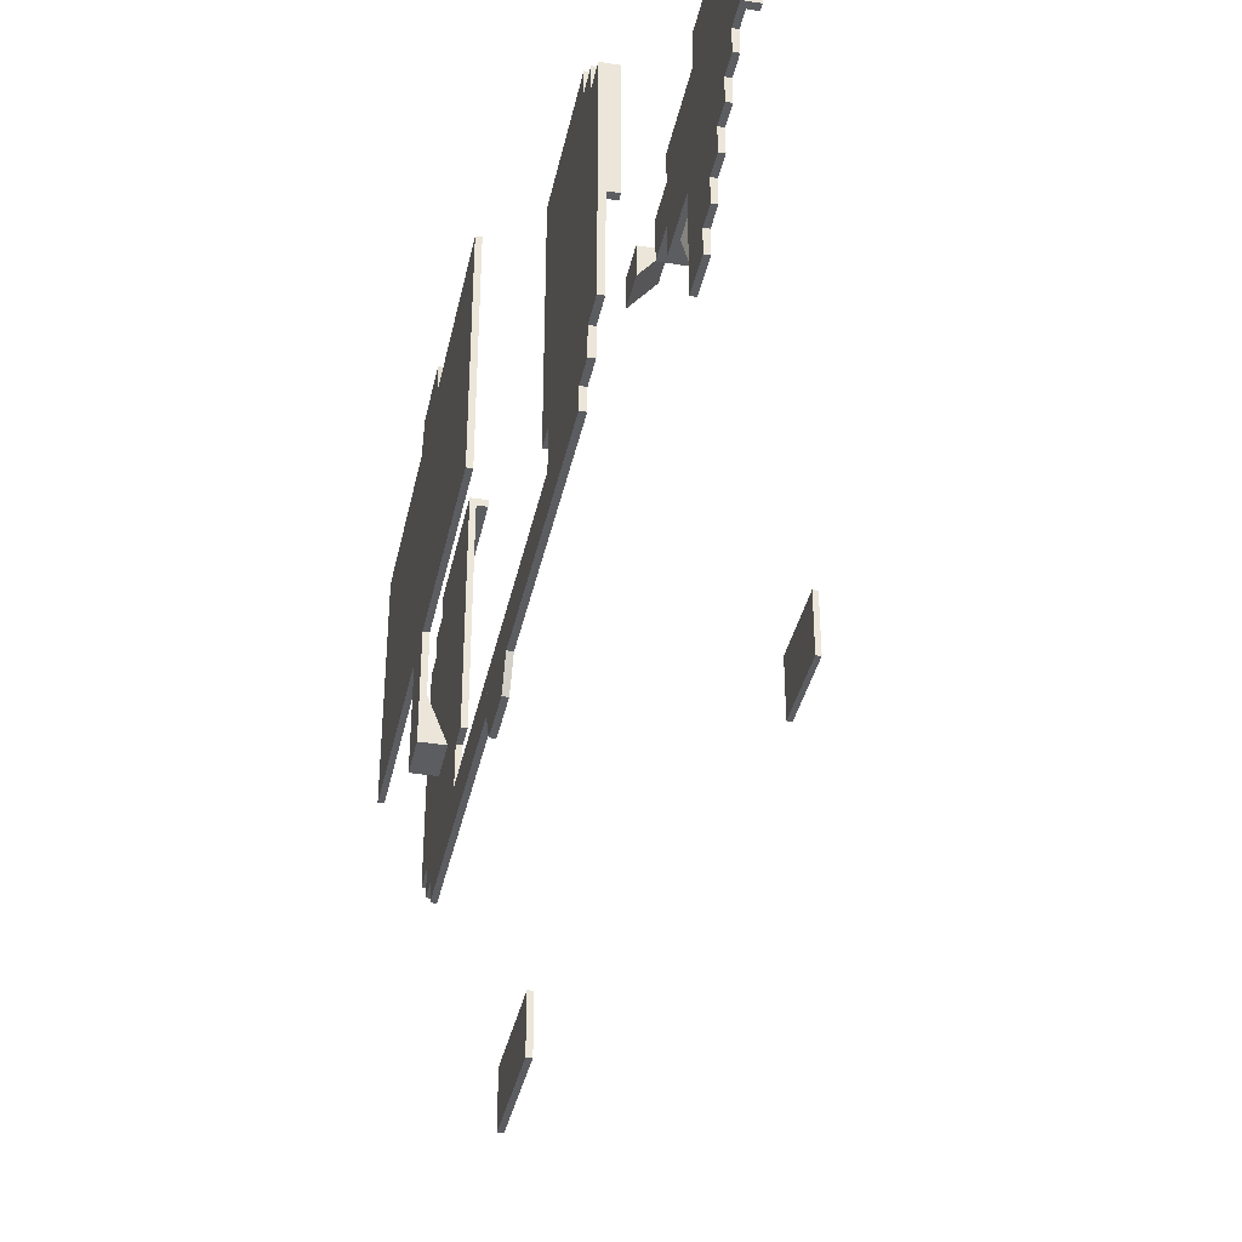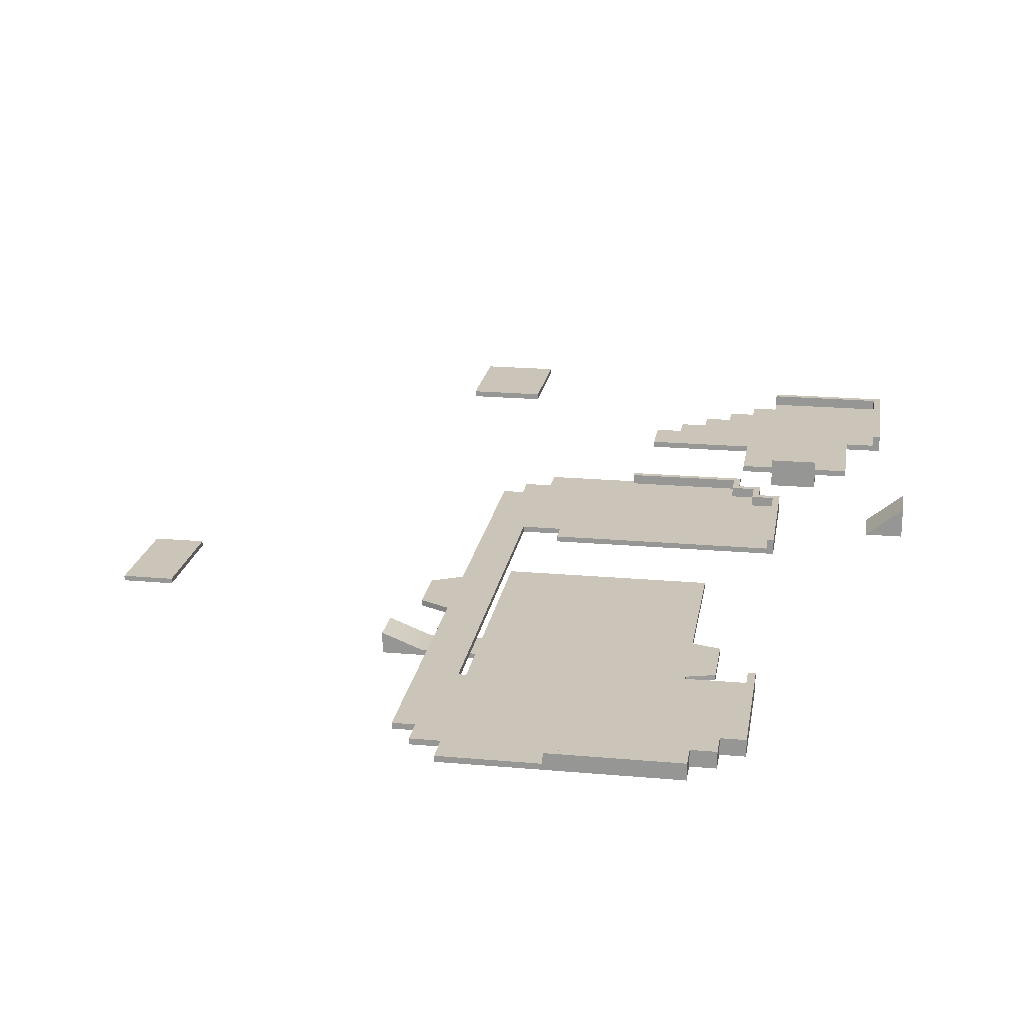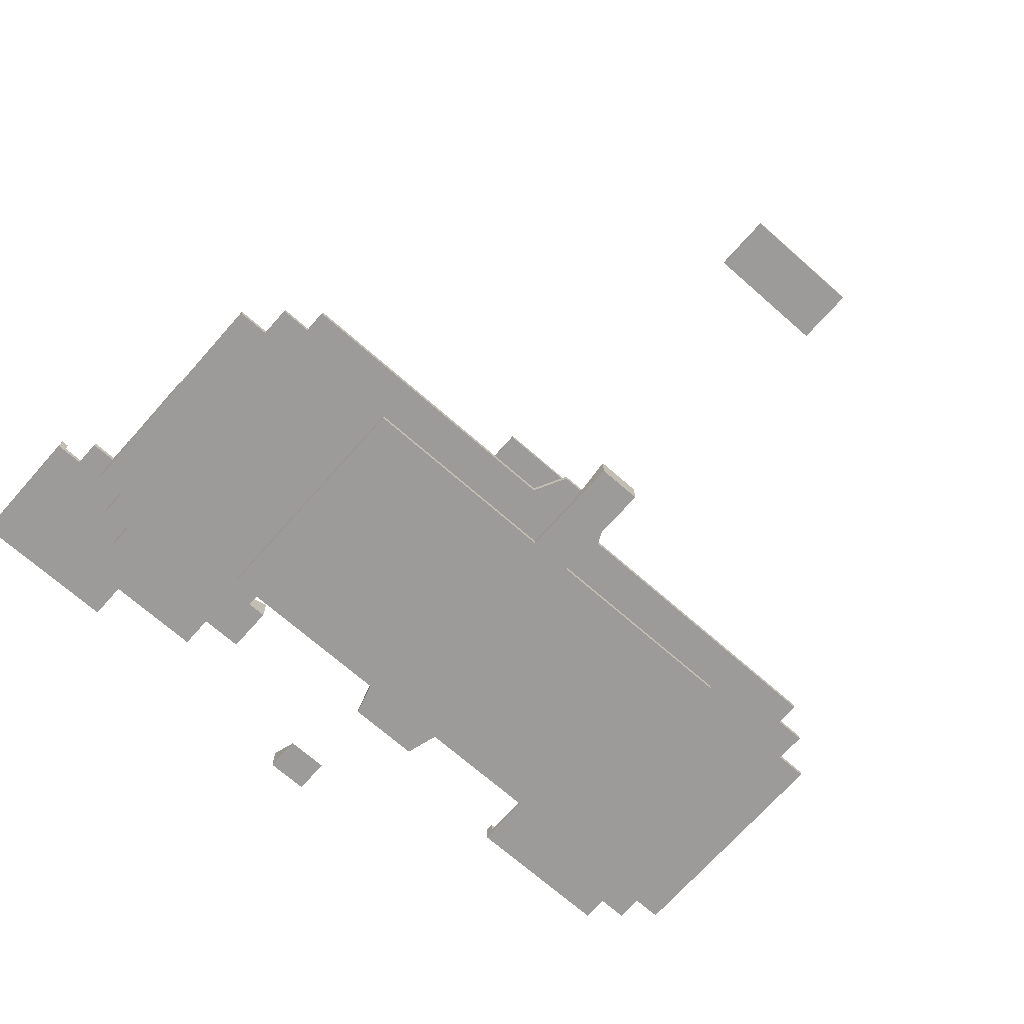
<metadata>
{"format":"obj","ext":"obj","renderer":"f3d","projection":"perspective","resolution":1024,"background":"white","views":[{"elev":-37.1,"azim":78.1,"up":"+Z"},{"elev":20.4,"azim":-80.8,"up":"+Y"},{"elev":-69.8,"azim":138.6,"up":"+Y"}]}
</metadata>
<code>
g default
v -12.09 3.835 -62.62
v 12.09 3.835 -62.62
v -12.09 4.942 -62.62
v 12.09 4.942 -62.62
v -12.09 4.942 -73.92
v 12.09 4.942 -73.92
v -12.09 3.835 -73.92
v 12.09 3.835 -73.92
g pCube1
f 1 2 3
f 3 2 4
f 3 4 5
f 5 4 6
f 5 6 7
f 7 6 8
f 7 8 1
f 1 8 2
f 2 8 4
f 4 8 6
f 7 1 5
f 5 1 3
g default
v -4.513 -13.47 6.84
v 4.513 -13.47 6.84
v -4.513 -12.28 6.84
v 4.513 -12.28 6.84
v -4.513 -12.25 -5.653
v 4.513 -12.25 -5.653
v -4.513 -13.48 -5.653
v 4.513 -13.48 -5.653
v -4.513 -8.513 -15.07
v 4.513 -8.513 -15.07
v 4.513 -13.48 -15.07
v -4.513 -13.48 -15.07
v -9.348 -13.47 55.9
v 9.348 -13.47 55.9
v 9.348 -12.28 55.9
v -9.348 -12.28 55.9
v 47.11 -13.47 6.84
v 47.11 -12.28 6.84
v 47.11 -12.28 55.9
v 47.11 -13.47 55.9
v -47.11 -13.47 6.84
v -47.11 -12.28 6.84
v -47.11 -13.47 55.9
v -47.11 -12.28 55.9
v -7.383 -13.47 62.48
v 7.383 -13.47 62.48
v 7.383 -12.28 62.48
v -7.383 -12.28 62.48
g pCube3
f 33 34 36
f 36 34 35
f 11 12 13
f 13 12 14
f 17 18 20
f 20 18 19
f 15 16 9
f 9 16 10
f 10 16 12
f 12 16 14
f 15 9 13
f 13 9 11
f 13 14 17
f 17 14 18
f 16 15 19
f 19 15 20
f 9 10 21
f 21 10 22
f 25 26 28
f 28 26 27
f 12 11 23
f 23 11 24
f 30 29 32
f 32 29 31
f 10 12 25
f 25 12 26
f 12 23 26
f 26 23 27
f 23 22 27
f 27 22 28
f 10 25 22
f 22 25 28
f 11 9 30
f 30 9 29
f 9 21 29
f 29 21 31
f 21 24 31
f 31 24 32
f 11 30 24
f 24 30 32
f 21 22 33
f 33 22 34
f 22 23 34
f 34 23 35
f 23 24 35
f 35 24 36
f 24 21 36
f 36 21 33
f 15 13 20
f 20 13 17
f 16 19 14
f 14 19 18
g default
v -9.485 -0.3373 10.41
v 9.484 -0.3373 10.41
v -9.485 0.9556 10.41
v 9.484 0.9556 10.41
v -9.485 0.9556 1.401
v 9.484 0.9556 1.401
v -9.485 -0.3373 1.401
v 9.484 -0.3373 1.401
v -5.987 0.9556 -5.29
v 5.986 0.9556 -5.29
v 5.986 -0.3373 -5.29
v -5.987 -0.3373 -5.29
v 44.54 -0.3373 1.401
v 44.54 -0.3373 10.41
v 44.54 0.9556 1.401
v 44.54 0.9556 10.41
v 68.02 -0.3373 1.401
v 68.02 -0.3373 7.871
v 68.02 0.9556 1.401
v 68.02 0.9556 7.871
v 44.54 -0.3373 19.59
v 44.54 0.9556 19.59
v 68.02 -0.3373 19.39
v 68.02 0.9556 19.39
v 44.54 -0.3373 60.41
v 44.54 0.9556 60.41
v 69.11 -0.3373 60.41
v 69.11 0.9556 60.41
v 39.17 -0.3373 19.59
v 39.17 0.9556 19.59
v 39.17 -0.3373 60.41
v 39.17 0.9556 60.41
v 74.39 -0.3373 7.871
v 74.39 0.9556 7.871
v 74.39 0.9556 14.27
v 74.39 -0.3373 14.27
v 75.12 0.9556 60.41
v 75.12 -0.3373 60.41
v 81.04 -0.3373 14.27
v 81.04 0.9556 14.27
v 81.04 0.9556 60.41
v 81.04 -0.3373 60.41
v 44.54 -0.3373 65.81
v 44.54 0.9556 65.81
v 69.11 -0.3373 65.81
v 69.11 0.9556 65.81
v 39.17 0.9556 65.81
v 39.17 -0.3373 65.81
v 75.12 -0.3373 65.81
v 75.12 0.9556 65.81
v 44.54 -0.3373 71.04
v 44.54 0.9556 71.04
v 69.11 -0.3373 71.04
v 69.11 0.9556 71.04
v 39.17 0.9556 71.04
v 39.17 -0.3373 71.04
v 69.64 -0.3373 1.401
v 69.64 -0.3373 6.275
v 69.64 0.9556 1.401
v 69.64 0.9556 6.275
v 44.54 -0.3373 72.68
v 44.54 0.9556 72.68
v 70.71 -0.3373 72.68
v 70.71 0.9556 72.68
v 75.99 -0.3373 6.275
v 75.99 0.9556 6.275
v 75.99 0.9556 12.67
v 75.99 -0.3373 12.67
v 82.63 -0.3373 12.67
v 82.63 0.9556 12.67
v 82.63 0.9556 62.01
v 82.63 -0.3373 62.01
v 39.17 0.9556 72.68
v 39.17 -0.3373 72.68
v 70.71 -0.3373 67.41
v 70.71 0.9556 67.41
v 76.71 -0.3373 67.41
v 76.71 0.9556 67.41
v 76.71 -0.3373 62.01
v 76.71 0.9556 62.01
v 81.04 0.9556 34.05
v 82.63 0.9556 34.05
v 82.63 -0.3373 34.05
v 44.54 3.262 71.04
v 69.11 3.262 71.04
v 44.54 3.262 72.68
v 70.71 3.262 72.68
v 39.17 3.262 71.04
v 39.17 3.262 72.68
v 69.11 3.262 65.81
v 75.12 3.262 65.81
v 70.71 3.262 67.41
v 76.71 3.262 67.41
v 75.12 3.262 60.41
v 81.04 3.262 60.41
v 76.71 3.262 62.01
v 82.63 3.262 62.01
v 81.04 3.262 34.05
v 82.63 3.262 34.05
v -9.488 -0.3373 10.41
v -9.488 0.9556 10.41
v -9.488 0.9556 1.401
v -9.488 -0.3373 1.401
v -44.55 -0.3373 1.401
v -44.55 -0.3373 10.41
v -44.55 0.9556 1.401
v -44.55 0.9556 10.41
v -68.04 -0.3373 1.401
v -68.04 -0.3373 7.871
v -68.04 0.9556 1.401
v -68.04 0.9556 7.871
v -44.55 -0.3373 19.59
v -44.55 0.9556 19.59
v -68.04 -0.3373 19.39
v -68.04 0.9556 19.39
v -44.55 -0.3373 60.41
v -44.55 0.9556 60.41
v -69.14 -0.3373 60.41
v -69.14 0.9556 60.41
v -39.18 -0.3373 19.59
v -39.18 0.9556 19.59
v -39.18 -0.3373 60.41
v -39.18 0.9556 60.41
v -74.42 -0.3373 7.871
v -74.42 0.9556 7.871
v -74.42 0.9556 14.27
v -74.42 -0.3373 14.27
v -75.14 0.9556 60.41
v -75.14 -0.3373 60.41
v -81.06 -0.3373 14.27
v -81.06 0.9556 14.27
v -81.06 0.9556 60.41
v -81.06 -0.3373 60.41
v -44.55 -0.3373 65.81
v -44.55 0.9556 65.81
v -69.14 -0.3373 65.81
v -69.14 0.9556 65.81
v -39.18 0.9556 65.81
v -39.18 -0.3373 65.81
v -75.14 -0.3373 65.81
v -75.14 0.9556 65.81
v -44.55 -0.3373 71.04
v -44.55 0.9556 71.04
v -69.14 -0.3373 71.04
v -69.14 0.9556 71.04
v -39.18 0.9556 71.04
v -39.18 -0.3373 71.04
v -69.66 -0.3373 1.401
v -69.66 -0.3373 6.275
v -69.66 0.9556 1.401
v -69.66 0.9556 6.275
v -44.55 -0.3373 72.68
v -44.55 0.9556 72.68
v -70.74 -0.3373 72.68
v -70.74 0.9556 72.68
v -76.01 -0.3373 6.275
v -76.01 0.9556 6.275
v -76.01 0.9556 12.67
v -76.01 -0.3373 12.67
v -82.66 -0.3373 12.67
v -82.66 0.9556 12.67
v -82.66 0.9556 62.01
v -82.66 -0.3373 62.01
v -39.18 0.9556 72.68
v -39.18 -0.3373 72.68
v -70.74 -0.3373 67.41
v -70.74 0.9556 67.41
v -76.74 -0.3373 67.41
v -76.74 0.9556 67.41
v -76.74 -0.3373 62.01
v -76.74 0.9556 62.01
v -81.06 0.9556 34.05
v -82.66 0.9556 34.05
v -82.66 -0.3373 34.05
v -44.55 3.262 71.04
v -69.14 3.262 71.04
v -44.55 3.262 72.68
v -70.74 3.262 72.68
v -39.18 3.262 71.04
v -39.18 3.262 72.68
v -69.14 3.262 65.81
v -75.14 3.262 65.81
v -70.74 3.262 67.41
v -76.74 3.262 67.41
v -75.14 3.262 60.41
v -81.06 3.262 60.41
v -76.74 3.262 62.01
v -82.66 3.262 62.01
v -81.06 3.262 34.05
v -82.66 3.262 34.05
g pCube5
f 37 38 39
f 39 38 40
f 39 40 41
f 41 40 42
f 45 46 48
f 48 46 47
f 43 44 37
f 37 44 38
f 94 93 96
f 96 93 95
f 41 42 45
f 45 42 46
f 42 44 46
f 46 44 47
f 44 43 47
f 47 43 48
f 43 41 48
f 48 41 45
f 38 44 50
f 50 44 49
f 44 42 49
f 49 42 51
f 42 40 51
f 51 40 52
f 40 38 52
f 52 38 50
f 50 49 54
f 54 49 53
f 49 51 53
f 53 51 55
f 52 56 51
f 51 56 55
f 98 97 100
f 100 97 99
f 52 50 58
f 58 50 57
f 54 59 50
f 50 59 57
f 101 102 104
f 104 102 103
f 56 52 60
f 60 52 58
f 66 65 68
f 68 65 67
f 57 59 61
f 61 59 63
f 105 106 119
f 119 106 118
f 58 62 60
f 60 62 64
f 58 57 66
f 66 57 65
f 57 61 65
f 65 61 67
f 97 98 110
f 110 98 109
f 62 58 68
f 68 58 66
f 94 96 101
f 101 96 102
f 60 71 56
f 56 71 70
f 59 54 72
f 72 54 69
f 64 73 60
f 60 73 71
f 112 111 114
f 114 111 113
f 63 59 74
f 74 59 72
f 104 103 105
f 105 103 106
f 71 73 76
f 76 73 117
f 73 77 117
f 116 115 107
f 107 115 108
f 72 75 74
f 74 75 78
f 61 63 79
f 79 63 81
f 64 62 82
f 82 62 80
f 62 68 80
f 80 68 83
f 68 67 83
f 83 67 84
f 67 61 84
f 84 61 79
f 63 74 81
f 81 74 85
f 115 116 113
f 113 116 114
f 73 64 86
f 86 64 82
f 79 81 87
f 87 81 89
f 111 112 99
f 99 112 100
f 82 80 90
f 90 80 88
f 80 83 88
f 88 83 91
f 83 84 91
f 91 84 92
f 84 79 92
f 92 79 87
f 54 53 94
f 94 53 93
f 53 55 93
f 93 55 95
f 56 96 55
f 55 96 95
f 87 89 97
f 97 89 99
f 120 122 121
f 121 122 123
f 71 103 70
f 70 103 102
f 72 69 104
f 104 69 101
f 117 118 76
f 76 118 106
f 105 119 75
f 75 119 78
f 78 119 108
f 120 124 122
f 122 124 125
f 91 92 109
f 109 92 110
f 92 87 110
f 110 87 97
f 56 70 96
f 96 70 102
f 54 94 69
f 69 94 101
f 81 85 111
f 111 85 113
f 126 128 127
f 127 128 129
f 71 76 103
f 103 76 106
f 72 104 75
f 75 104 105
f 74 78 115
f 115 78 108
f 130 132 131
f 131 132 133
f 130 127 132
f 132 127 129
f 74 115 85
f 85 115 113
f 126 121 128
f 128 121 123
f 81 111 89
f 89 111 99
f 134 131 135
f 135 131 133
f 119 118 108
f 108 118 107
f 90 88 121
f 121 88 120
f 98 100 122
f 122 100 123
f 88 91 120
f 120 91 124
f 91 109 124
f 124 109 125
f 109 98 125
f 125 98 122
f 86 82 127
f 127 82 126
f 112 114 128
f 128 114 129
f 77 73 131
f 131 73 130
f 116 107 132
f 132 107 133
f 73 86 130
f 130 86 127
f 114 116 129
f 129 116 132
f 82 90 126
f 126 90 121
f 100 112 123
f 123 112 128
f 118 117 135
f 135 117 134
f 117 77 134
f 134 77 131
f 107 118 133
f 133 118 135
f 185 187 184
f 184 187 186
f 136 141 139
f 139 141 140
f 139 140 138
f 138 140 142
f 138 142 137
f 137 142 143
f 137 143 136
f 136 143 141
f 141 145 140
f 140 145 144
f 140 144 142
f 142 144 146
f 146 147 142
f 142 147 143
f 189 191 188
f 188 191 190
f 143 149 141
f 141 149 148
f 148 150 141
f 141 150 145
f 192 195 193
f 193 195 194
f 147 151 143
f 143 151 149
f 157 159 156
f 156 159 158
f 148 152 150
f 150 152 154
f 196 210 197
f 197 210 209
f 155 153 151
f 151 153 149
f 149 157 148
f 148 157 156
f 148 156 152
f 152 156 158
f 188 201 189
f 189 201 200
f 153 159 149
f 149 159 157
f 185 192 187
f 187 192 193
f 161 162 147
f 147 162 151
f 150 163 145
f 145 163 160
f 162 164 151
f 151 164 155
f 203 205 202
f 202 205 204
f 154 165 150
f 150 165 163
f 195 196 194
f 194 196 197
f 162 167 164
f 167 208 164
f 208 168 164
f 207 198 206
f 206 198 199
f 169 166 165
f 165 166 163
f 152 170 154
f 154 170 172
f 155 173 153
f 153 173 171
f 153 171 159
f 159 171 174
f 159 174 158
f 158 174 175
f 158 175 152
f 152 175 170
f 154 172 165
f 165 172 176
f 206 204 207
f 207 204 205
f 164 177 155
f 155 177 173
f 170 178 172
f 172 178 180
f 202 190 203
f 203 190 191
f 173 181 171
f 171 181 179
f 171 179 174
f 174 179 182
f 174 182 175
f 175 182 183
f 175 183 170
f 170 183 178
f 145 185 144
f 144 185 184
f 144 184 146
f 146 184 186
f 186 187 146
f 146 187 147
f 178 188 180
f 180 188 190
f 214 213 212
f 212 213 211
f 193 194 161
f 161 194 162
f 163 195 160
f 160 195 192
f 197 209 167
f 167 209 208
f 199 210 169
f 169 210 166
f 210 196 166
f 211 213 215
f 215 213 216
f 182 200 183
f 183 200 201
f 183 201 178
f 178 201 188
f 147 187 161
f 161 187 193
f 192 185 160
f 160 185 145
f 172 202 176
f 176 202 204
f 220 219 218
f 218 219 217
f 162 194 167
f 167 194 197
f 196 195 166
f 166 195 163
f 165 206 169
f 169 206 199
f 224 223 222
f 222 223 221
f 221 223 218
f 218 223 220
f 204 206 176
f 176 206 165
f 217 219 212
f 212 219 214
f 190 202 180
f 180 202 172
f 224 222 226
f 226 222 225
f 210 199 209
f 209 199 198
f 181 212 179
f 179 212 211
f 189 213 191
f 191 213 214
f 179 211 182
f 182 211 215
f 182 215 200
f 200 215 216
f 200 216 189
f 189 216 213
f 177 218 173
f 173 218 217
f 203 219 205
f 205 219 220
f 168 222 164
f 164 222 221
f 207 223 198
f 198 223 224
f 164 221 177
f 177 221 218
f 205 220 207
f 207 220 223
f 173 217 181
f 181 217 212
f 191 214 203
f 203 214 219
f 209 226 208
f 208 226 225
f 208 225 168
f 168 225 222
f 198 224 209
f 209 224 226
g default
v -4.531 22.57 94
v 4.531 22.57 94
v -4.531 28.79 101.7
v 4.531 28.79 101.7
v 4.531 22.57 101.7
v -4.531 22.57 101.7
g pCube6
f 229 232 230
f 232 231 230
f 227 229 228
f 229 230 228
f 228 231 227
f 231 232 227
f 227 232 229
f 228 230 231
g default
v -9.661 51.64 21.99
v 9.661 51.64 21.99
v -9.661 52.75 21.99
v 9.661 52.75 21.99
v -9.661 52.75 8.189
v 9.661 52.75 8.189
v -9.661 51.64 8.189
v 9.661 51.64 8.189
g pCube7
f 233 234 235
f 235 234 236
f 235 236 237
f 237 236 238
f 237 238 239
f 239 238 240
f 239 240 233
f 233 240 234
f 234 240 236
f 236 240 238
f 239 233 237
f 237 233 235
g default
v 66.25 20.13 70.12
v 66.25 21.42 70.12
v 90.83 20.13 70.12
v 90.83 21.42 70.12
v 60.88 21.42 70.12
v 60.88 20.13 70.12
v 66.25 20.13 95.22
v 66.25 21.42 95.22
v 90.83 20.13 95.22
v 90.83 21.42 95.22
v 60.88 21.42 95.22
v 60.88 20.13 95.22
v 66.25 20.13 96.86
v 66.25 21.42 96.86
v 92.42 20.13 96.86
v 92.42 21.42 96.86
v 60.88 21.42 96.86
v 60.88 20.13 96.86
v 92.42 20.13 70.12
v 92.42 21.42 70.12
v 66.25 23.73 95.22
v 90.83 23.73 95.22
v 66.25 23.73 96.86
v 92.42 23.73 96.86
v 60.88 23.73 95.22
v 60.88 23.73 96.86
v 90.83 23.73 70.12
v 92.42 23.73 70.12
v 60.88 21.42 88.92
v 60.88 20.13 88.92
v 86.58 20.13 70.12
v 86.58 21.42 70.12
v 86.58 21.42 95.22
v 86.58 23.73 95.22
v 87.43 23.73 96.86
v 87.43 21.42 96.86
v 87.43 20.13 96.86
v 86.58 20.13 95.22
v 55.29 20.13 64.65
v 55.29 21.42 64.65
v 55.65 20.13 88.92
v 55.65 21.42 88.92
v 86.58 20.13 64.65
v 86.58 21.42 64.65
v 65.46 20.13 64.65
v 65.46 21.42 64.65
v 40.44 20.13 64.65
v 40.44 21.42 64.65
v 40.44 20.13 88.92
v 40.44 21.42 88.92
v 40.44 20.13 71.75
v 40.44 21.42 71.75
v 40.44 20.13 81.82
v 40.44 21.42 81.82
v 31.4 20.13 71.75
v 31.4 26.32 71.75
v 31.4 20.13 81.82
v 31.4 26.32 81.82
v 65 21.42 58.99
v 65 20.13 58.99
v 55.29 20.13 58.99
v 55.29 21.42 58.99
v 65 21.42 53.14
v 65 20.13 53.14
v 55.29 20.13 53.14
v 55.29 21.42 53.14
v 65 21.42 47.36
v 65 20.13 47.36
v 55.29 20.13 47.36
v 55.29 21.42 47.36
v 65 21.42 41.57
v 65 20.13 41.57
v 55.29 20.13 41.57
v 55.29 21.42 41.57
v 70.94 21.42 64.65
v 70.94 20.13 64.65
v 70.49 20.13 58.99
v 70.49 21.42 58.99
v 70.49 20.13 53.14
v 70.49 21.42 53.14
v 70.49 20.13 47.36
v 70.49 21.42 47.36
v 75.94 21.42 64.65
v 75.94 20.13 64.65
v 75.94 20.13 58.99
v 75.94 21.42 58.99
v 75.94 20.13 53.14
v 75.94 21.42 53.14
v 81.27 21.42 64.65
v 81.27 20.13 64.65
v 81.27 20.13 58.99
v 81.27 21.42 58.99
g pCube8
f 276 277 256
f 256 277 255
f 253 254 258
f 258 254 257
f 278 271 249
f 249 271 243
f 259 260 255
f 255 260 256
f 244 272 250
f 250 272 273
f 242 245 248
f 245 269 248
f 269 251 248
f 269 270 251
f 251 270 252
f 246 241 270
f 247 252 241
f 241 252 270
f 278 249 277
f 277 249 255
f 274 275 262
f 262 275 264
f 261 265 263
f 263 265 266
f 251 252 257
f 257 252 258
f 252 247 258
f 258 247 253
f 267 262 268
f 268 262 264
f 243 259 249
f 249 259 255
f 250 273 262
f 262 273 274
f 275 276 264
f 264 276 256
f 248 251 261
f 261 251 265
f 251 257 265
f 265 257 266
f 257 254 266
f 266 254 263
f 244 250 267
f 267 250 262
f 256 260 264
f 264 260 268
f 271 272 243
f 272 244 243
f 243 244 259
f 259 244 260
f 244 267 260
f 267 268 260
f 296 295 298
f 298 295 297
f 311 312 314
f 314 312 313
f 273 272 248
f 248 272 242
f 274 273 261
f 261 273 248
f 275 274 263
f 263 274 261
f 254 276 263
f 263 276 275
f 254 253 276
f 276 253 277
f 247 278 253
f 253 278 277
f 241 271 247
f 247 271 278
f 270 281 246
f 246 281 279
f 270 269 281
f 281 269 282
f 269 245 282
f 282 245 280
f 272 271 284
f 284 271 283
f 271 241 283
f 283 241 285
f 241 246 285
f 285 246 279
f 242 286 245
f 245 286 280
f 272 284 242
f 242 284 286
f 280 279 288
f 288 279 287
f 281 289 279
f 279 289 287
f 281 282 289
f 289 282 290
f 282 280 290
f 290 280 288
f 288 287 292
f 292 287 291
f 291 287 293
f 287 289 293
f 289 290 293
f 293 290 294
f 288 292 290
f 290 292 294
f 291 295 292
f 292 295 296
f 291 293 295
f 295 293 297
f 293 294 297
f 297 294 298
f 294 292 298
f 298 292 296
f 284 283 286
f 286 283 285
f 329 330 332
f 332 330 331
f 285 279 300
f 300 279 301
f 279 280 301
f 301 280 302
f 286 299 280
f 280 299 302
f 326 325 328
f 328 325 327
f 300 301 304
f 304 301 305
f 301 302 305
f 305 302 306
f 302 299 306
f 306 299 303
f 320 319 322
f 322 319 321
f 304 305 308
f 308 305 309
f 305 306 309
f 309 306 310
f 306 303 310
f 310 303 307
f 307 308 311
f 311 308 312
f 308 309 312
f 312 309 313
f 309 310 313
f 313 310 314
f 310 307 314
f 314 307 311
f 286 285 315
f 315 285 316
f 300 317 285
f 285 317 316
f 299 286 318
f 318 286 315
f 300 304 317
f 317 304 319
f 303 299 320
f 320 299 318
f 304 308 319
f 319 308 321
f 308 307 321
f 321 307 322
f 307 303 322
f 322 303 320
f 315 316 323
f 323 316 324
f 317 325 316
f 316 325 324
f 318 315 326
f 326 315 323
f 317 319 325
f 325 319 327
f 319 320 327
f 327 320 328
f 320 318 328
f 328 318 326
f 323 324 329
f 329 324 330
f 324 325 330
f 330 325 331
f 325 326 331
f 331 326 332
f 326 323 332
f 332 323 329

</code>
